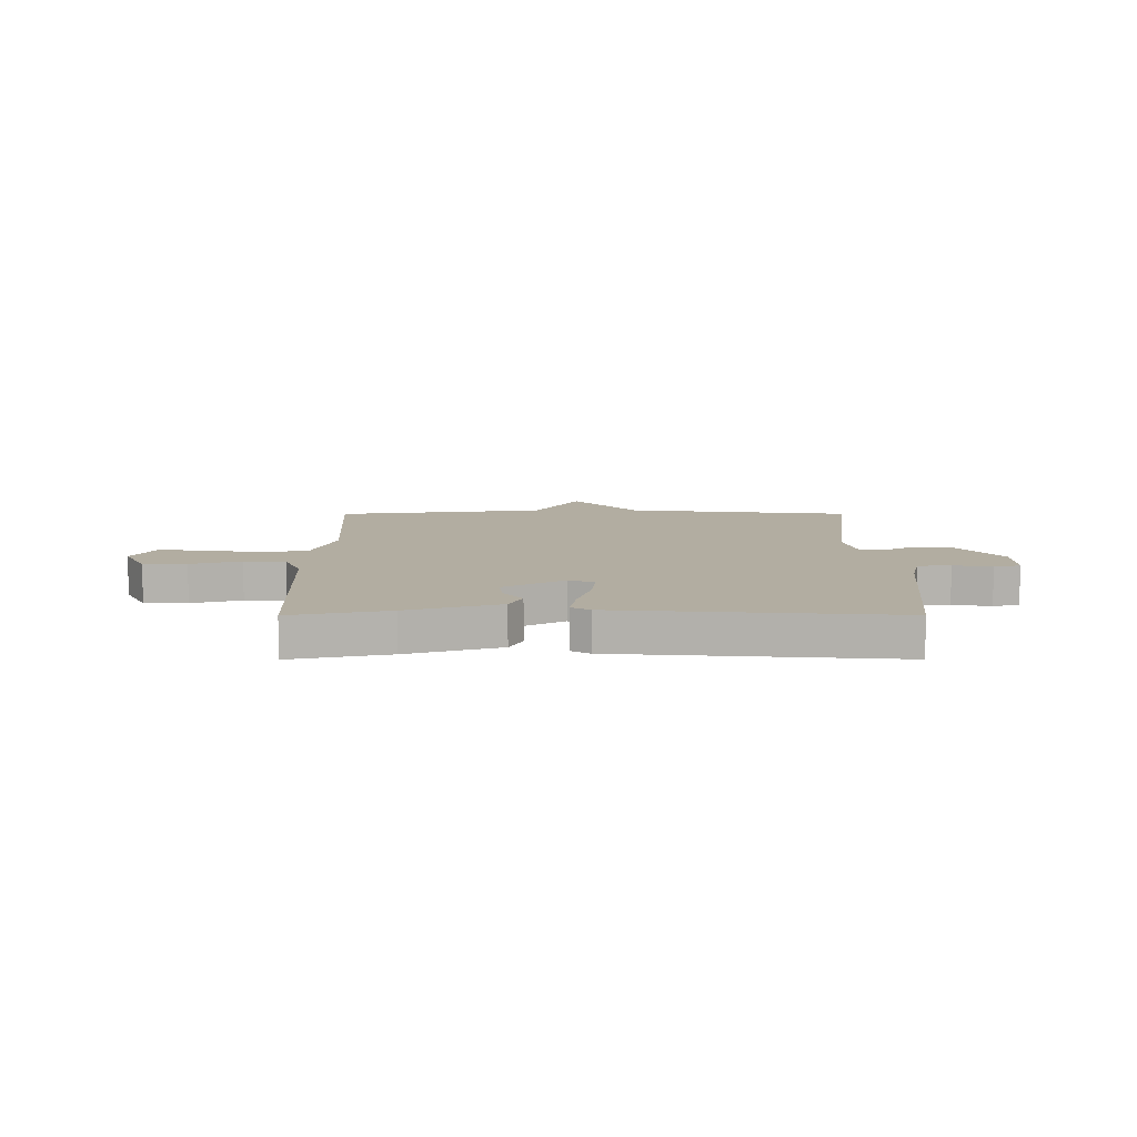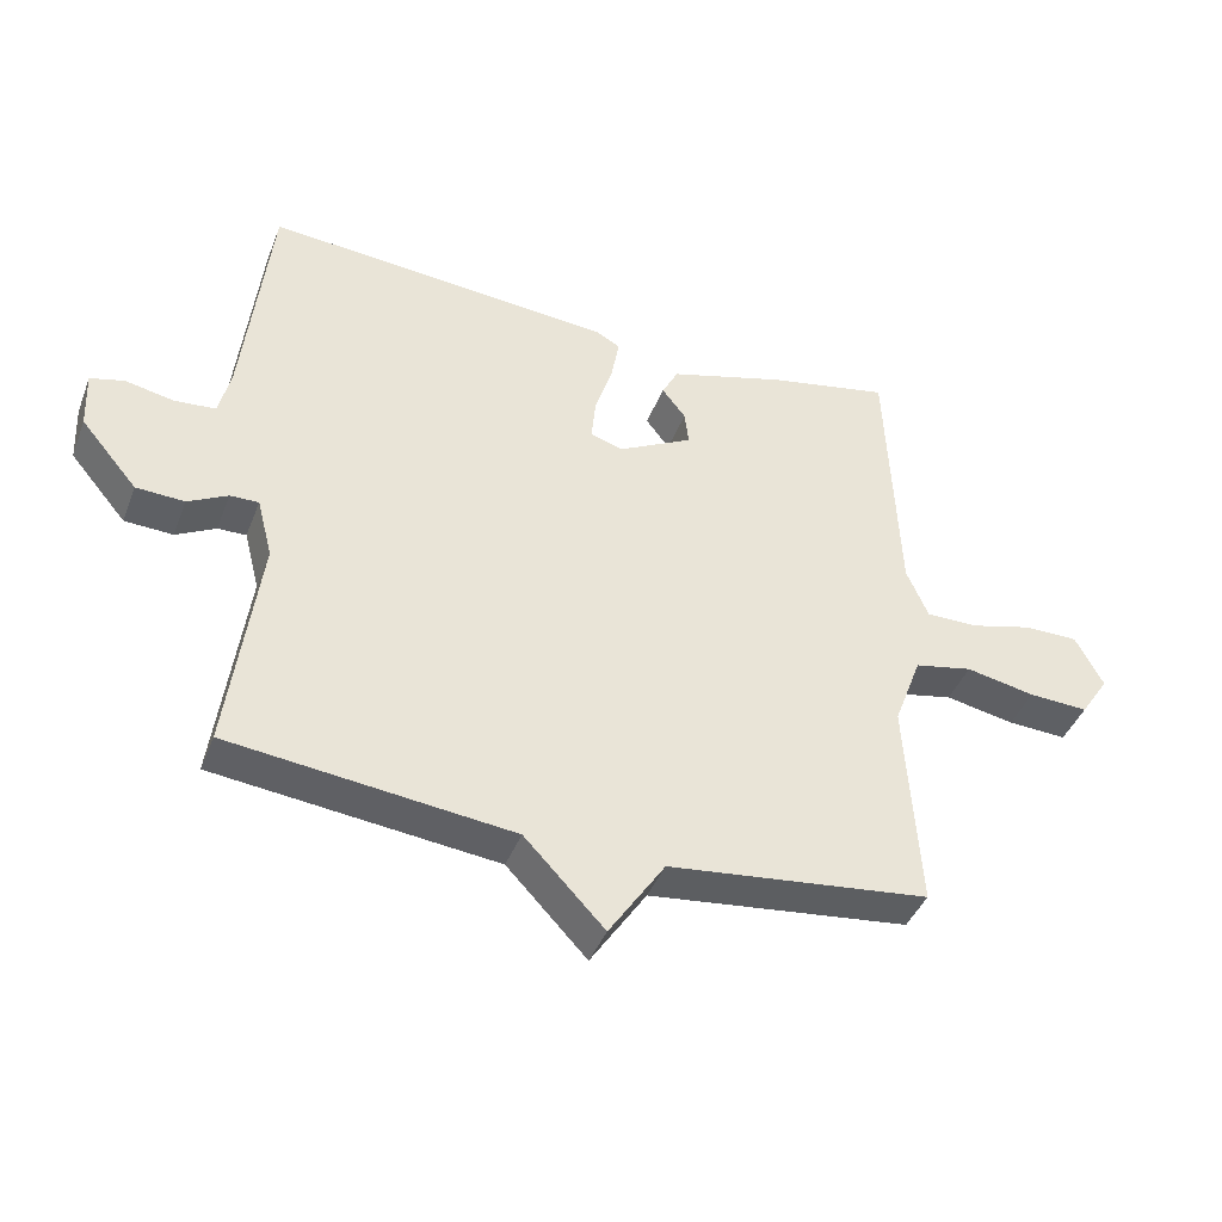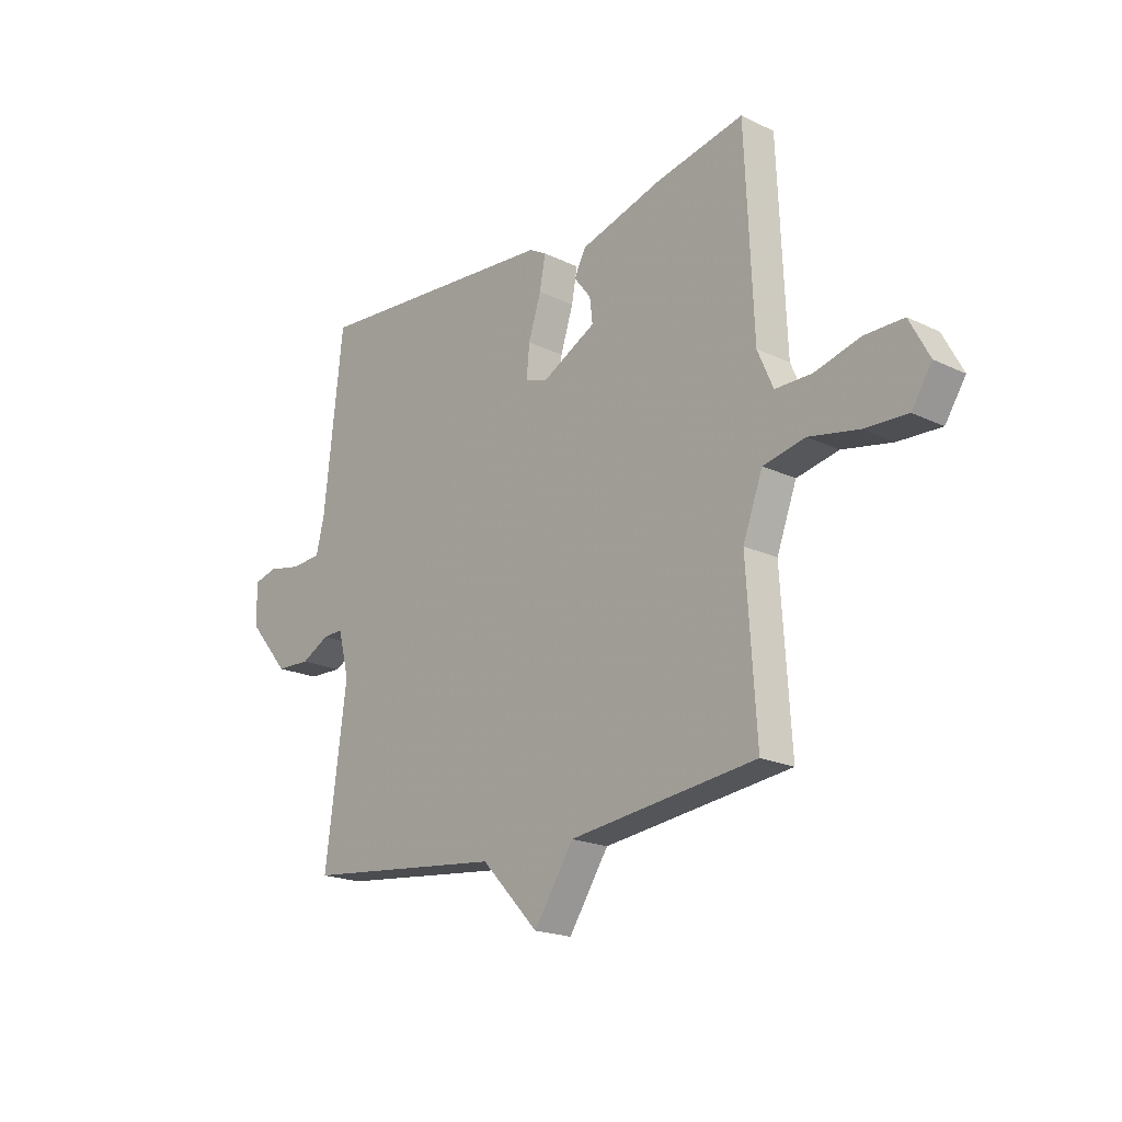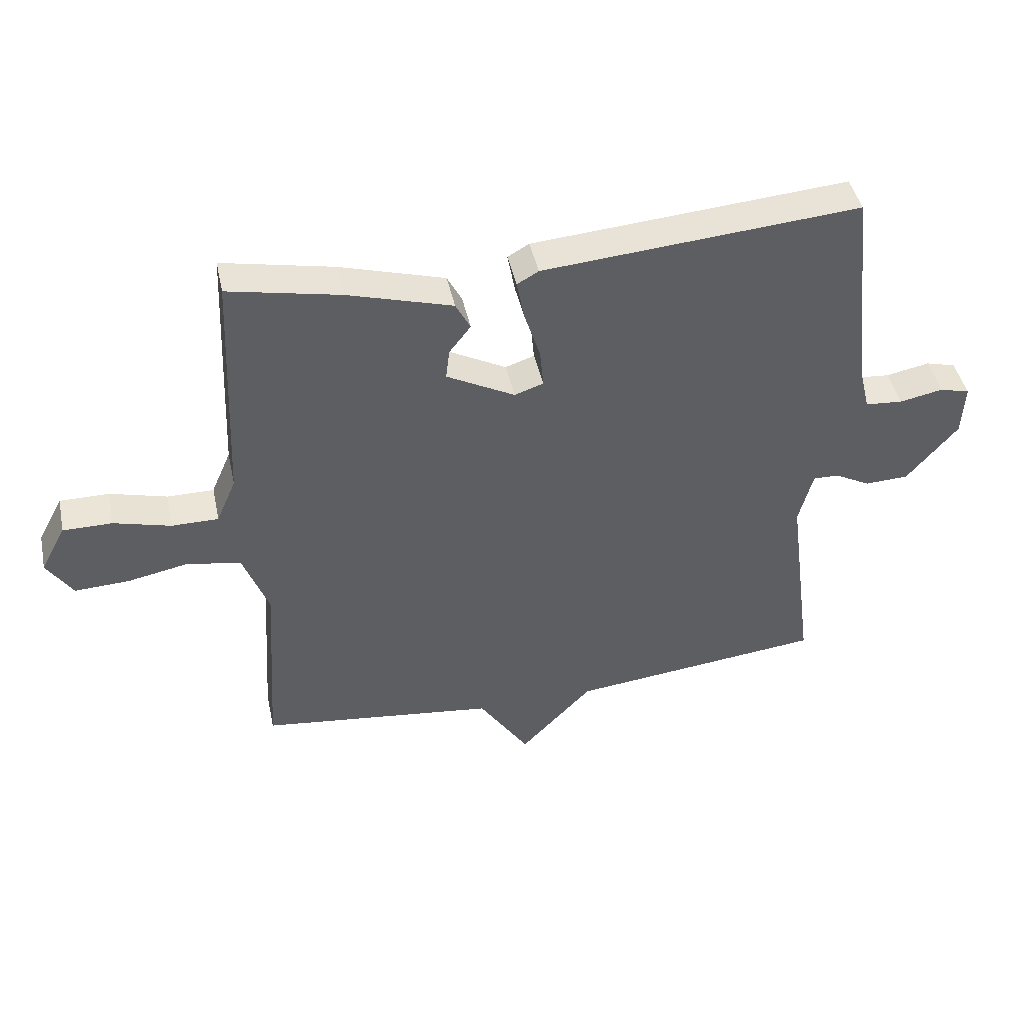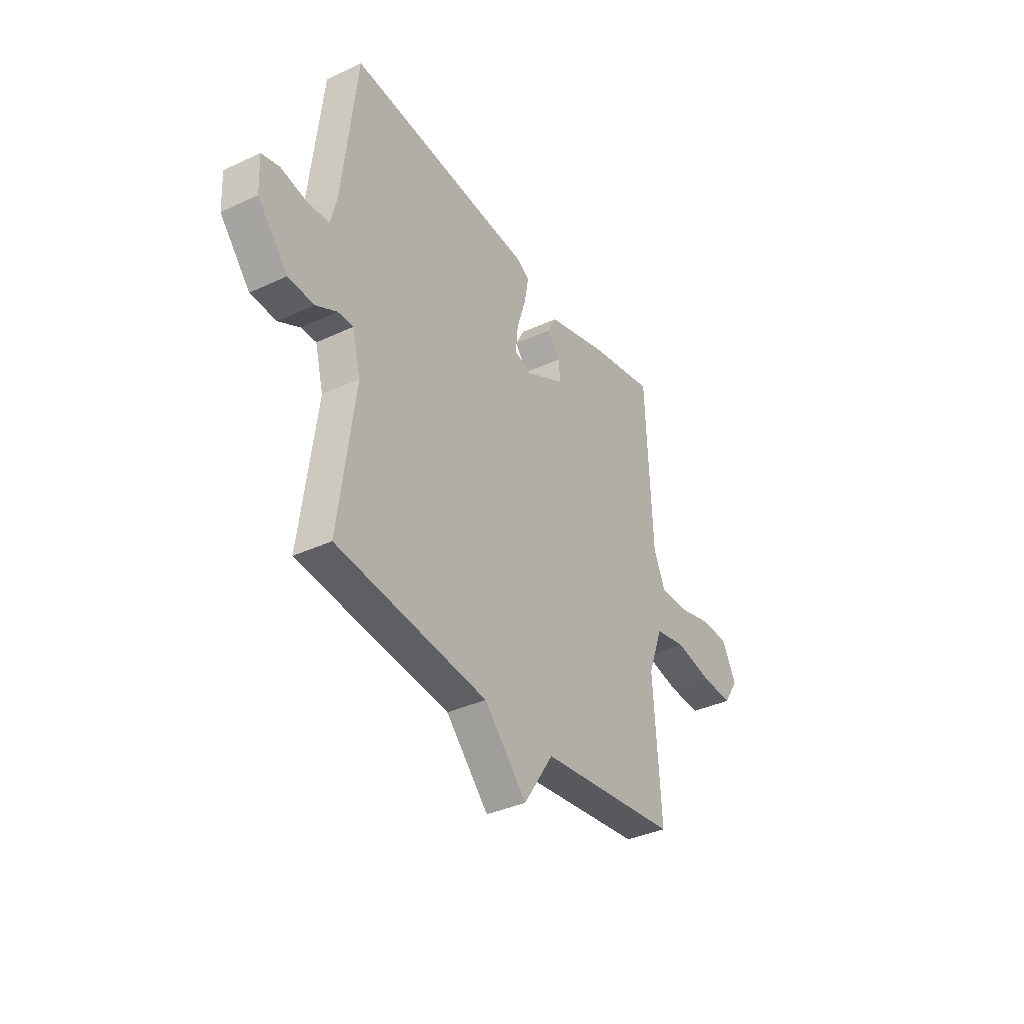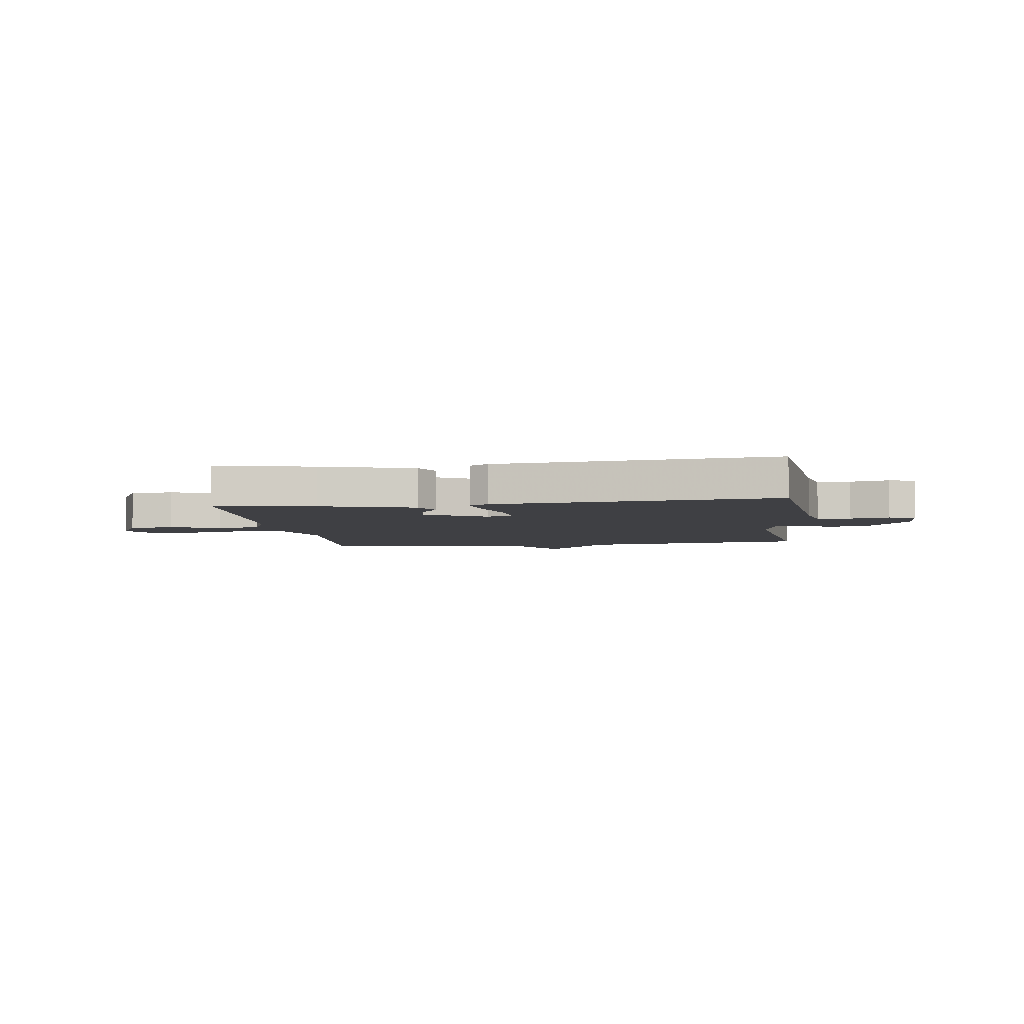
<metadata>
{"format":"obj","ext":"obj","renderer":"f3d","projection":"perspective","resolution":1024,"background":"white","views":[{"elev":10.5,"azim":-0.1,"up":"+Y"},{"elev":-41.8,"azim":159.7,"up":"+Z"},{"elev":-19.7,"azim":-131.6,"up":"+Z"},{"elev":44.4,"azim":-12.0,"up":"+Z"},{"elev":-36.6,"azim":121.3,"up":"+Z"},{"elev":-5.1,"azim":8.1,"up":"+Y"}]}
</metadata>
<code>
v 0.5 0.07 0.5
v 0.539 0.07 0.15
v 0.556 0.07 0.08
v 0.617 0.07 0.075
v 0.688 0.07 0.089
v 0.737 0.07 0.076
v 0.733 0.07 -0.009
v 0.65 0.07 -0.107
v 0.579 0.07 -0.11
v 0.521 0.07 -0.079
v 0.479 0.07 -0.078
v 0.456 0.07 -0.167
v 0.5 0.07 -0.5
v 0.085 0.07 -0.546
v -0.033 0.07 -0.67
v -0.115 0.07 -0.546
v -0.5 0.07 -0.5
v -0.48 0.07 -0.186
v -0.521 0.07 -0.076
v -0.607 0.07 -0.058
v -0.709 0.07 -0.078
v -0.797 0.07 -0.082
v -0.839 0.07 -0.018
v -0.798 0.07 0.059
v -0.718 0.07 0.059
v -0.625 0.07 0.034
v -0.549 0.07 0.034
v -0.517 0.07 0.108
v -0.5 0.07 0.5
v -0.319 0.07 0.463
v -0.148 0.07 0.413
v -0.124 0.07 0.367
v -0.159 0.07 0.322
v -0.165 0.07 0.272
v -0.054 0.07 0.213
v -0.007 0.07 0.229
v -0.013 0.07 0.293
v -0.039 0.07 0.374
v -0.051 0.07 0.439
v -0.016 0.07 0.459
v 0.5 0 0.5
v 0.539 0 0.15
v 0.556 0 0.08
v 0.617 0 0.075
v 0.688 0 0.089
v 0.737 0 0.076
v 0.733 0 -0.009
v 0.65 0 -0.107
v 0.579 0 -0.11
v 0.521 0 -0.079
v 0.479 0 -0.078
v 0.456 0 -0.167
v 0.5 0 -0.5
v 0.085 0 -0.546
v -0.033 0 -0.67
v -0.115 0 -0.546
v -0.5 0 -0.5
v -0.48 0 -0.186
v -0.521 0 -0.076
v -0.607 0 -0.058
v -0.709 0 -0.078
v -0.797 0 -0.082
v -0.839 0 -0.018
v -0.798 0 0.059
v -0.718 0 0.059
v -0.625 0 0.034
v -0.549 0 0.034
v -0.517 0 0.108
v -0.5 0 0.5
v -0.319 0 0.463
v -0.148 0 0.413
v -0.124 0 0.367
v -0.159 0 0.322
v -0.165 0 0.272
v -0.054 0 0.213
v -0.007 0 0.229
v -0.013 0 0.293
v -0.039 0 0.374
v -0.051 0 0.439
v -0.016 0 0.459
f 40 1 2
f 39 40 2
f 38 39 2
f 37 38 2
f 36 37 2 3
f 35 36 3
f 31 32 33
f 30 31 33
f 29 30 33
f 28 29 33
f 27 28 33 34
f 24 25 26
f 23 24 26
f 22 23 26
f 21 22 26
f 20 21 26
f 19 20 26 27
f 27 34 35
f 19 27 35
f 18 19 35
f 14 15 16
f 17 18 35
f 16 17 35
f 14 16 35
f 13 14 35
f 12 13 35
f 8 9 10
f 7 8 10
f 6 7 10
f 5 6 10
f 4 5 10
f 3 4 10 11
f 35 3 11
f 11 12 35
f 42 41 80
f 42 80 79
f 42 79 78
f 42 78 77
f 43 42 77 76
f 43 76 75
f 73 72 71
f 73 71 70
f 73 70 69
f 73 69 68
f 74 73 68 67
f 66 65 64
f 66 64 63
f 66 63 62
f 66 62 61
f 66 61 60
f 67 66 60 59
f 75 74 67
f 75 67 59
f 75 59 58
f 56 55 54
f 75 58 57
f 75 57 56
f 75 56 54
f 75 54 53
f 75 53 52
f 50 49 48
f 50 48 47
f 50 47 46
f 50 46 45
f 50 45 44
f 51 50 44 43
f 51 43 75
f 75 52 51
f 1 41 42 2
f 2 42 43 3
f 3 43 44 4
f 4 44 45 5
f 5 45 46 6
f 6 46 47 7
f 7 47 48 8
f 8 48 49 9
f 9 49 50 10
f 10 50 51 11
f 11 51 52 12
f 12 52 53 13
f 13 53 54 14
f 14 54 55 15
f 15 55 56 16
f 16 56 57 17
f 17 57 58 18
f 18 58 59 19
f 19 59 60 20
f 20 60 61 21
f 21 61 62 22
f 22 62 63 23
f 23 63 64 24
f 24 64 65 25
f 25 65 66 26
f 26 66 67 27
f 27 67 68 28
f 28 68 69 29
f 29 69 70 30
f 30 70 71 31
f 31 71 72 32
f 32 72 73 33
f 33 73 74 34
f 34 74 75 35
f 35 75 76 36
f 36 76 77 37
f 37 77 78 38
f 38 78 79 39
f 39 79 80 40
f 40 80 41 1

</code>
